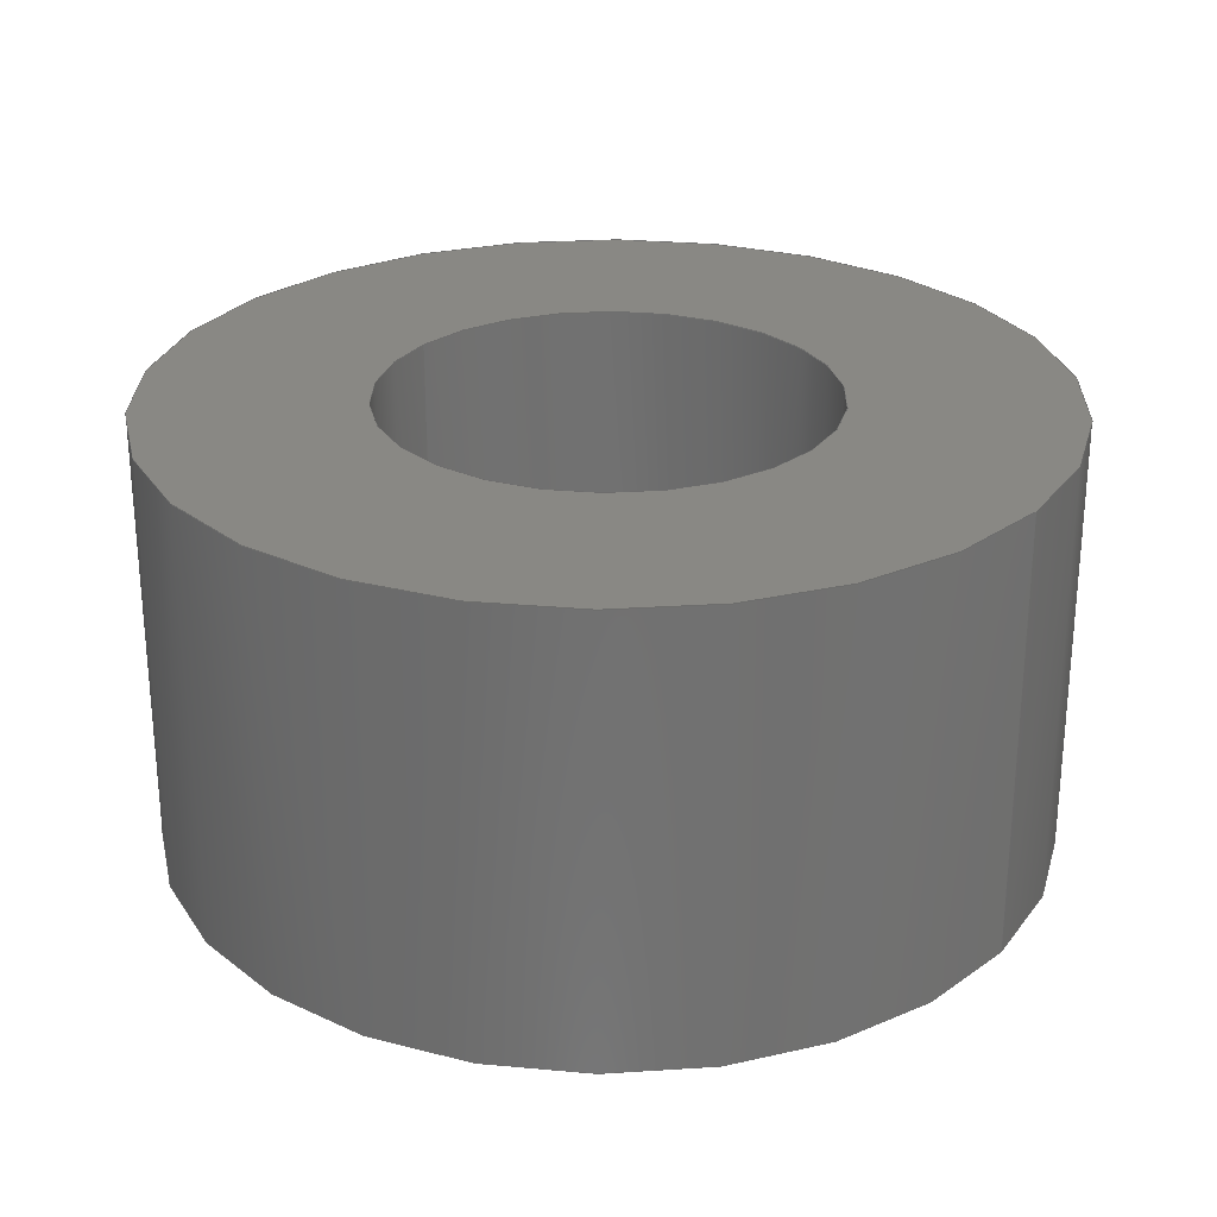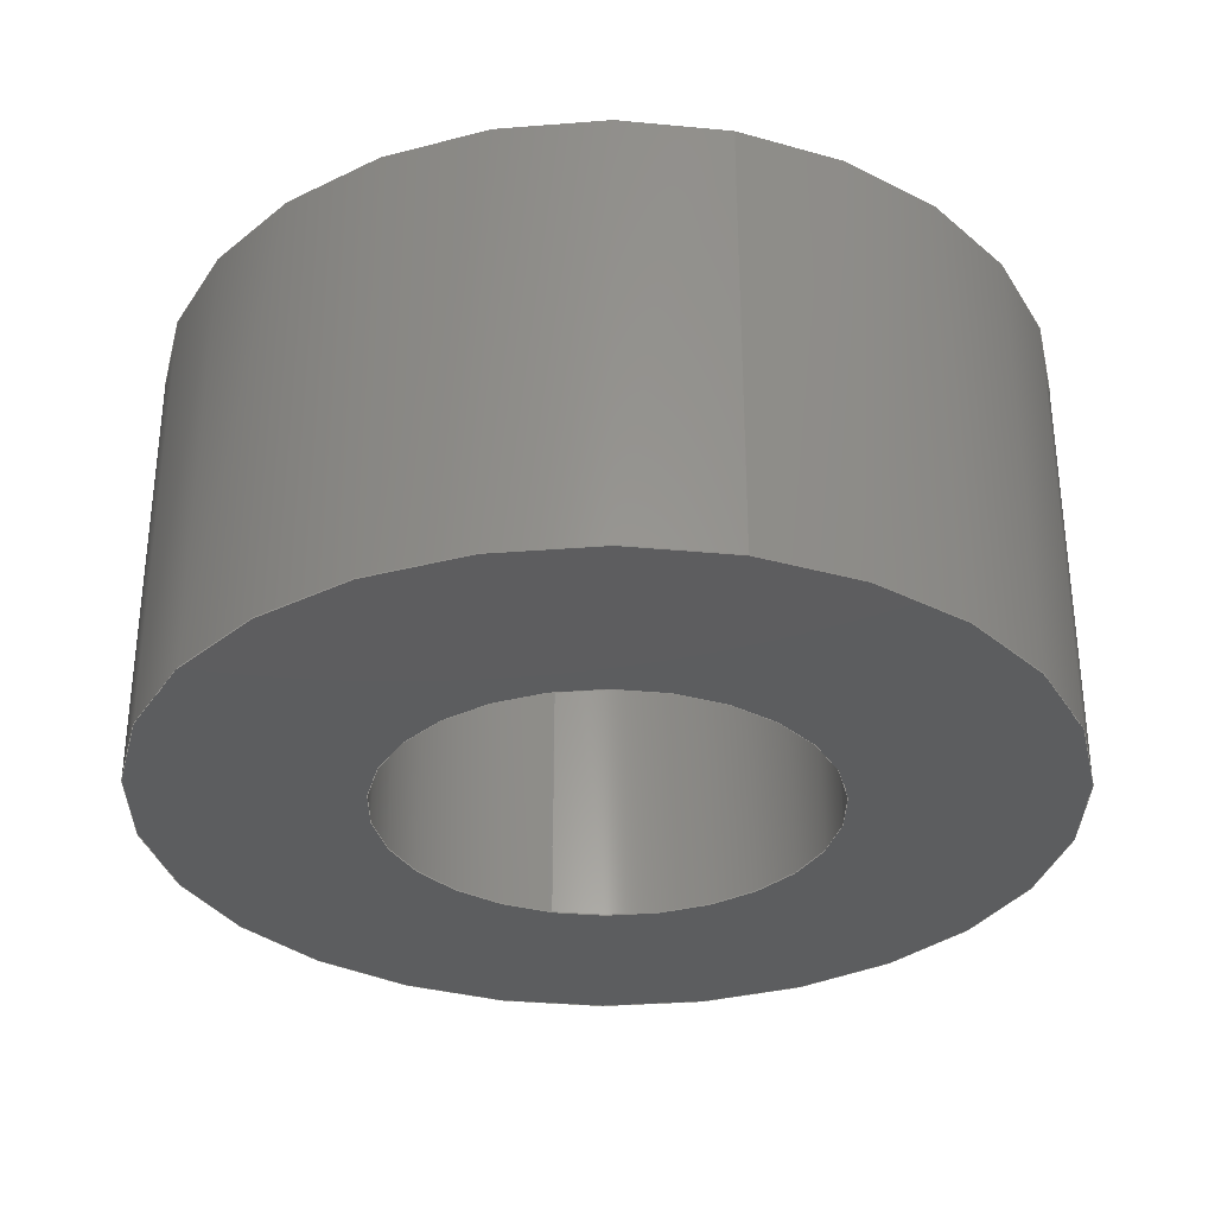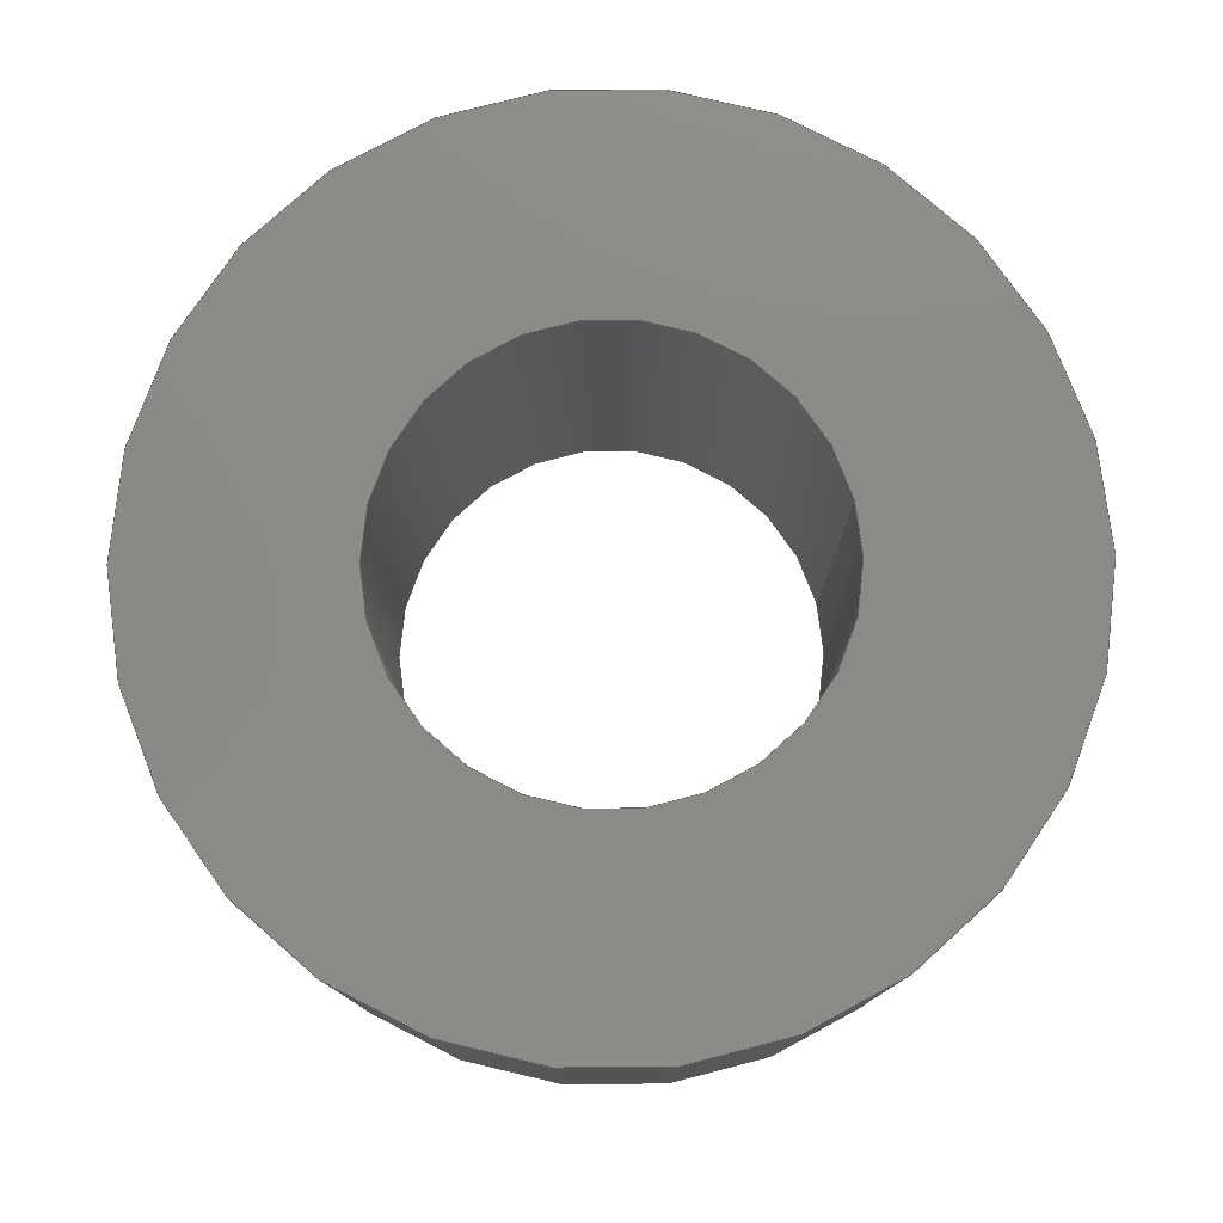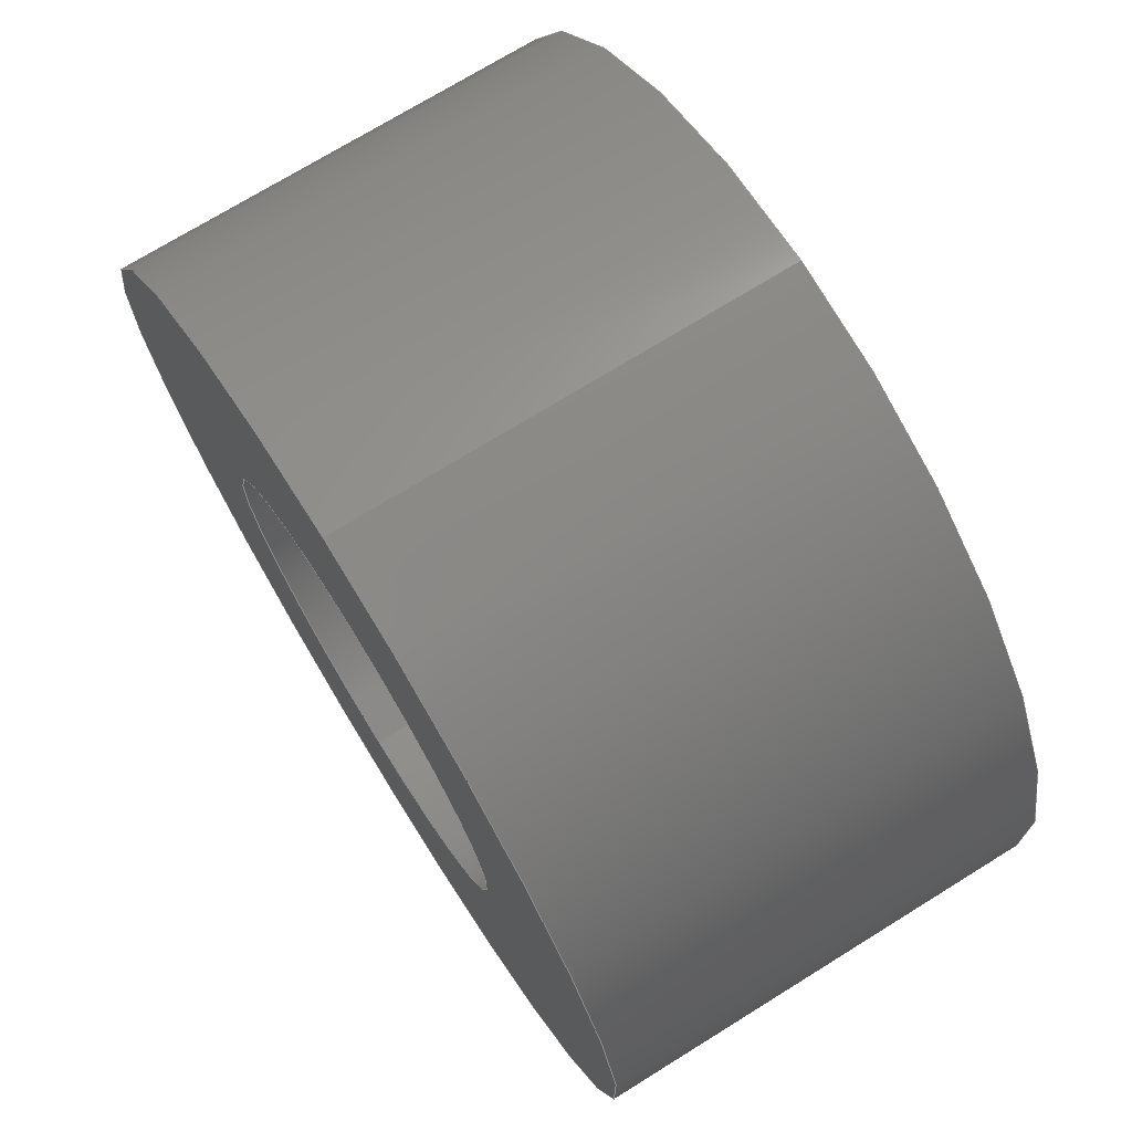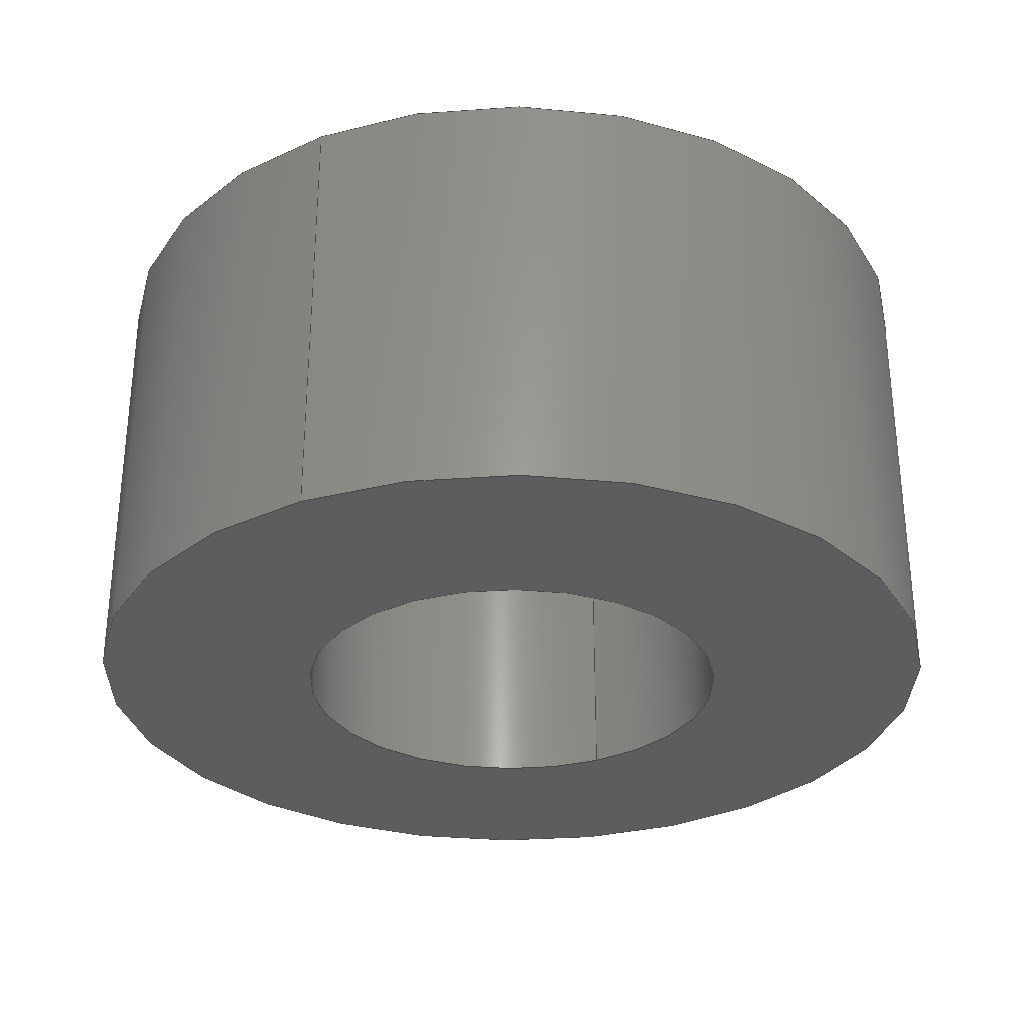
<metadata>
{"format":"step","ext":"step","renderer":"f3d","projection":"perspective","resolution":1024,"background":"white","views":[{"elev":26.7,"azim":-54.2,"up":"+Y"},{"elev":-32.2,"azim":-14.5,"up":"+Y"},{"elev":78.2,"azim":-104.4,"up":"+Y"},{"elev":72.5,"azim":58.2,"up":"+Z"},{"elev":-30.5,"azim":-153.3,"up":"+Y"}]}
</metadata>
<code>
ISO-10303-21;
DATA;
#1 = EDGE_LOOP ( 'NONE', ( #9, #29 ) ) ;
#2 = SHAPE_DEFINITION_REPRESENTATION ( #75, #144 ) ;
#3 = FACE_OUTER_BOUND ( 'NONE', #159, .T. ) ;
#4 = EDGE_CURVE ( 'NONE', #33, #155, #158, .T. ) ;
#5 = CARTESIAN_POINT ( 'NONE',  ( 0, 0, -3 ) ) ;
#6 = DIRECTION ( 'NONE',  ( -0, -1, -0 ) ) ;
#7 = DIRECTION ( 'NONE',  ( 0, 1, 0 ) ) ;
#8 = CYLINDRICAL_SURFACE ( 'NONE', #53, 1.5 ) ;
#9 = ORIENTED_EDGE ( 'NONE', *, *, #169, .F. ) ;
#10 = EDGE_CURVE ( 'NONE', #83, #198, #96, .T. ) ;
#11 = ORIENTED_EDGE ( 'NONE', *, *, #46, .T. ) ;
#12 = CIRCLE ( 'NONE', #76, 3 ) ;
#13 = EDGE_LOOP ( 'NONE', ( #11, #62, #95, #183 ) ) ;
#14 = EDGE_LOOP ( 'NONE', ( #186, #157, #127, #140 ) ) ;
#15 = CARTESIAN_POINT ( 'NONE',  ( 0, 3, 0 ) ) ;
#16 = ADVANCED_FACE ( 'NONE', ( #56 ), #20, .T. ) ;
#17 = LINE ( 'NONE', #58, #89 ) ;
#18 = PLANE ( 'NONE',  #154 ) ;
#19 = FACE_OUTER_BOUND ( 'NONE', #1, .T. ) ;
#20 = CYLINDRICAL_SURFACE ( 'NONE', #60, 3 ) ;
#21 = CYLINDRICAL_SURFACE ( 'NONE', #130, 1.5 ) ;
#22 = DIRECTION ( 'NONE',  ( 0, -0, 1 ) ) ;
#23 = MANIFOLD_SOLID_BREP ( 'Boss-Extrude1', #44 ) ;
#24 = AXIS2_PLACEMENT_3D ( 'NONE', #148, #43, #74 ) ;
#25 = PRODUCT_DEFINITION_FORMATION_WITH_SPECIFIED_SOURCE ( 'ANY', '', #153, .NOT_KNOWN. ) ;
#26 = AXIS2_PLACEMENT_3D ( 'NONE', #131, #189, #151 ) ;
#27 = PRODUCT_DEFINITION_CONTEXT ( 'detailed design', #181, 'design' ) ;
#28 = ADVANCED_FACE ( 'NONE', ( #82, #48 ), #18, .T. ) ;
#29 = ORIENTED_EDGE ( 'NONE', *, *, #125, .F. ) ;
#30 = EDGE_CURVE ( 'NONE', #155, #156, #164, .T. ) ;
#31 = ORIENTED_EDGE ( 'NONE', *, *, #10, .T. ) ;
#32 =( NAMED_UNIT ( * ) PLANE_ANGLE_UNIT ( ) SI_UNIT ( $, .RADIAN. ) );
#33 = VERTEX_POINT ( 'NONE', #88 ) ;
#34 = PRESENTATION_LAYER_ASSIGNMENT (  '', '', ( #121 ) ) ;
#35 = FILL_AREA_STYLE ('',( #41 ) ) ;
#36 = APPLICATION_PROTOCOL_DEFINITION ( 'draft international standard', 'automotive_design', 1998, #178 ) ;
#37 = UNCERTAINTY_MEASURE_WITH_UNIT (LENGTH_MEASURE( 1e-05 ), #145, 'distance_accuracy_value', 'NONE');
#38 = CARTESIAN_POINT ( 'NONE',  ( 0, 0, -1.5 ) ) ;
#39 = CARTESIAN_POINT ( 'NONE',  ( 0, 0, 0 ) ) ;
#40 = COLOUR_RGB ( '',0.7922, 0.8196, 0.9333 ) ;
#41 = FILL_AREA_STYLE_COLOUR ( '', #40 ) ;
#42 = DIRECTION ( 'NONE',  ( 0, 0, -1 ) ) ;
#43 = DIRECTION ( 'NONE',  ( 0, 1, 0 ) ) ;
#44 = CLOSED_SHELL ( 'NONE', ( #104, #16, #28, #59, #136, #194 ) ) ;
#45 = PRODUCT_DEFINITION ( 'UNKNOWN', '', #25, #27 ) ;
#46 = EDGE_CURVE ( 'NONE', #155, #33, #170, .T. ) ;
#47 = ORIENTED_EDGE ( 'NONE', *, *, #125, .T. ) ;
#48 = FACE_BOUND ( 'NONE', #138, .T. ) ;
#49 = DIRECTION ( 'NONE',  ( 0, 0, -1 ) ) ;
#50 = APPLICATION_PROTOCOL_DEFINITION ( 'draft international standard', 'automotive_design', 1998, #181 ) ;
#51 = SURFACE_STYLE_FILL_AREA ( #35 ) ;
#52 = VECTOR ( 'NONE', #67, 1000 ) ;
#53 = AXIS2_PLACEMENT_3D ( 'NONE', #15, #142, #49 ) ;
#54 = DIRECTION ( 'NONE',  ( 0, 0, 1 ) ) ;
#55 = DIRECTION ( 'NONE',  ( -0, -1, -0 ) ) ;
#56 = FACE_OUTER_BOUND ( 'NONE', #112, .T. ) ;
#57 = CARTESIAN_POINT ( 'NONE',  ( 0, 3, 0 ) ) ;
#58 = CARTESIAN_POINT ( 'NONE',  ( 3.674e-16, 3, 3 ) ) ;
#59 = ADVANCED_FACE ( 'NONE', ( #19, #146 ), #135, .F. ) ;
#60 = AXIS2_PLACEMENT_3D ( 'NONE', #133, #73, #117 ) ;
#61 =( GEOMETRIC_REPRESENTATION_CONTEXT ( 3 ) GLOBAL_UNCERTAINTY_ASSIGNED_CONTEXT ( ( #37 ) ) GLOBAL_UNIT_ASSIGNED_CONTEXT ( ( #145, #174, #161 ) ) REPRESENTATION_CONTEXT ( 'NONE', 'WORKASPACE' ) );
#62 = ORIENTED_EDGE ( 'NONE', *, *, #65, .T. ) ;
#63 = VERTEX_POINT ( 'NONE', #5 ) ;
#64 = PRESENTATION_STYLE_ASSIGNMENT (( #86 ) ) ;
#65 = EDGE_CURVE ( 'NONE', #33, #129, #69, .T. ) ;
#66 = CARTESIAN_POINT ( 'NONE',  ( 0, 0, 0 ) ) ;
#67 = DIRECTION ( 'NONE',  ( -0, -1, -0 ) ) ;
#68 = AXIS2_PLACEMENT_3D ( 'NONE', #168, #78, #111 ) ;
#69 = LINE ( 'NONE', #91, #79 ) ;
#70 = UNCERTAINTY_MEASURE_WITH_UNIT (LENGTH_MEASURE( 1e-05 ), #99, 'distance_accuracy_value', 'NONE');
#71 = CARTESIAN_POINT ( 'NONE',  ( 0, 0, 0 ) ) ;
#72 =( NAMED_UNIT ( * ) SI_UNIT ( $, .STERADIAN. ) SOLID_ANGLE_UNIT ( ) );
#73 = DIRECTION ( 'NONE',  ( -0, -1, -0 ) ) ;
#74 = DIRECTION ( 'NONE',  ( 0, 0, 1 ) ) ;
#75 = PRODUCT_DEFINITION_SHAPE ( 'NONE', 'NONE',  #45 ) ;
#76 = AXIS2_PLACEMENT_3D ( 'NONE', #71, #134, #179 ) ;
#77 = EDGE_LOOP ( 'NONE', ( #126, #31 ) ) ;
#78 = DIRECTION ( 'NONE',  ( 0, 1, 0 ) ) ;
#79 = VECTOR ( 'NONE', #55, 1000 ) ;
#80 = AXIS2_PLACEMENT_3D ( 'NONE', #165, #7, #54 ) ;
#81 = ORIENTED_EDGE ( 'NONE', *, *, #169, .T. ) ;
#82 = FACE_OUTER_BOUND ( 'NONE', #77, .T. ) ;
#83 = VERTEX_POINT ( 'NONE', #193 ) ;
#84 = EDGE_CURVE ( 'NONE', #83, #141, #17, .T. ) ;
#85 = CARTESIAN_POINT ( 'NONE',  ( 0, 3, 0 ) ) ;
#86 = SURFACE_STYLE_USAGE ( .BOTH. , #101 ) ;
#87 = DIRECTION ( 'NONE',  ( 0, 1, 0 ) ) ;
#88 = CARTESIAN_POINT ( 'NONE',  ( 1.837e-16, 3, 1.5 ) ) ;
#89 = VECTOR ( 'NONE', #132, 1000 ) ;
#90 = LINE ( 'NONE', #150, #195 ) ;
#91 = CARTESIAN_POINT ( 'NONE',  ( 1.837e-16, 3, 1.5 ) ) ;
#92 = CYLINDRICAL_SURFACE ( 'NONE', #93, 3 ) ;
#93 = AXIS2_PLACEMENT_3D ( 'NONE', #176, #119, #42 ) ;
#94 = EDGE_LOOP ( 'NONE', ( #143, #182 ) ) ;
#95 = ORIENTED_EDGE ( 'NONE', *, *, #173, .F. ) ;
#96 = CIRCLE ( 'NONE', #163, 3 ) ;
#97 = CIRCLE ( 'NONE', #122, 1.5 ) ;
#98 = DIRECTION ( 'NONE',  ( 1, 0, 0 ) ) ;
#99 =( LENGTH_UNIT ( ) NAMED_UNIT ( * ) SI_UNIT ( .MILLI., .METRE. ) );
#100 = PRODUCT_CONTEXT ( 'NONE', #178, 'mechanical' ) ;
#101 = SURFACE_SIDE_STYLE ('',( #51 ) ) ;
#102 = CIRCLE ( 'NONE', #26, 3 ) ;
#103 = DIRECTION ( 'NONE',  ( 0, 0, 1 ) ) ;
#104 = ADVANCED_FACE ( 'NONE', ( #162 ), #21, .F. ) ;
#105 = DIRECTION ( 'NONE',  ( 0, 1, 0 ) ) ;
#106 = DIRECTION ( 'NONE',  ( 0, 0, -1 ) ) ;
#107 = DIRECTION ( 'NONE',  ( 0, 0, 1 ) ) ;
#108 = CARTESIAN_POINT ( 'NONE',  ( 0, 3, -1.5 ) ) ;
#109 = EDGE_CURVE ( 'NONE', #198, #63, #90, .T. ) ;
#110 = CARTESIAN_POINT ( 'NONE',  ( 0, 3, -1.5 ) ) ;
#111 = DIRECTION ( 'NONE',  ( 0, 0, 1 ) ) ;
#112 = EDGE_LOOP ( 'NONE', ( #124, #128, #47, #185 ) ) ;
#113 = DIRECTION ( 'NONE',  ( 0, 1, 0 ) ) ;
#114 = DIRECTION ( 'NONE',  ( 0, 0, 1 ) ) ;
#115 = CIRCLE ( 'NONE', #80, 1.5 ) ;
#116 = DIRECTION ( 'NONE',  ( 0, -0, 1 ) ) ;
#117 = DIRECTION ( 'NONE',  ( 0, 0, -1 ) ) ;
#118 = DIRECTION ( 'NONE',  ( -0, -1, -0 ) ) ;
#119 = DIRECTION ( 'NONE',  ( -0, -1, -0 ) ) ;
#120 = FACE_OUTER_BOUND ( 'NONE', #14, .T. ) ;
#121 = STYLED_ITEM ( 'NONE', ( #64 ), #23 ) ;
#122 = AXIS2_PLACEMENT_3D ( 'NONE', #152, #180, #103 ) ;
#123 = PRODUCT_RELATED_PRODUCT_CATEGORY ( 'part', '', ( #153 ) ) ;
#124 = ORIENTED_EDGE ( 'NONE', *, *, #10, .F. ) ;
#125 = EDGE_CURVE ( 'NONE', #141, #63, #12, .T. ) ;
#126 = ORIENTED_EDGE ( 'NONE', *, *, #199, .T. ) ;
#127 = ORIENTED_EDGE ( 'NONE', *, *, #30, .T. ) ;
#128 = ORIENTED_EDGE ( 'NONE', *, *, #84, .T. ) ;
#129 = VERTEX_POINT ( 'NONE', #192 ) ;
#130 = AXIS2_PLACEMENT_3D ( 'NONE', #57, #118, #106 ) ;
#131 = CARTESIAN_POINT ( 'NONE',  ( 0, 0, 0 ) ) ;
#132 = DIRECTION ( 'NONE',  ( -0, -1, -0 ) ) ;
#133 = CARTESIAN_POINT ( 'NONE',  ( 0, 3, 0 ) ) ;
#134 = DIRECTION ( 'NONE',  ( 0, 1, 0 ) ) ;
#135 = PLANE ( 'NONE',  #167 ) ;
#136 = ADVANCED_FACE ( 'NONE', ( #3 ), #92, .T. ) ;
#137 = CARTESIAN_POINT ( 'NONE',  ( 0, 3, 0 ) ) ;
#138 = EDGE_LOOP ( 'NONE', ( #196, #160 ) ) ;
#139 = ORIENTED_EDGE ( 'NONE', *, *, #199, .F. ) ;
#140 = ORIENTED_EDGE ( 'NONE', *, *, #184, .F. ) ;
#141 = VERTEX_POINT ( 'NONE', #166 ) ;
#142 = DIRECTION ( 'NONE',  ( -0, -1, -0 ) ) ;
#143 = ORIENTED_EDGE ( 'NONE', *, *, #173, .T. ) ;
#144 = ADVANCED_BREP_SHAPE_REPRESENTATION ( 'PCB Spacer', ( #23, #190 ), #61 ) ;
#145 =( LENGTH_UNIT ( ) NAMED_UNIT ( * ) SI_UNIT ( .MILLI., .METRE. ) );
#146 = FACE_BOUND ( 'NONE', #94, .T. ) ;
#147 =( GEOMETRIC_REPRESENTATION_CONTEXT ( 3 ) GLOBAL_UNCERTAINTY_ASSIGNED_CONTEXT ( ( #70 ) ) GLOBAL_UNIT_ASSIGNED_CONTEXT ( ( #99, #32, #72 ) ) REPRESENTATION_CONTEXT ( 'NONE', 'WORKASPACE' ) );
#148 = CARTESIAN_POINT ( 'NONE',  ( 0, 3, 0 ) ) ;
#149 = CIRCLE ( 'NONE', #171, 3 ) ;
#150 = CARTESIAN_POINT ( 'NONE',  ( 0, 3, -3 ) ) ;
#151 = DIRECTION ( 'NONE',  ( 0, 0, 1 ) ) ;
#152 = CARTESIAN_POINT ( 'NONE',  ( 0, 0, 0 ) ) ;
#153 = PRODUCT ( 'PCB Spacer', 'PCB Spacer', '', ( #100 ) ) ;
#154 = AXIS2_PLACEMENT_3D ( 'NONE', #191, #87, #116 ) ;
#155 = VERTEX_POINT ( 'NONE', #108 ) ;
#156 = VERTEX_POINT ( 'NONE', #38 ) ;
#157 = ORIENTED_EDGE ( 'NONE', *, *, #4, .T. ) ;
#158 = CIRCLE ( 'NONE', #68, 1.5 ) ;
#159 = EDGE_LOOP ( 'NONE', ( #188, #139, #172, #81 ) ) ;
#160 = ORIENTED_EDGE ( 'NONE', *, *, #4, .F. ) ;
#161 =( NAMED_UNIT ( * ) SI_UNIT ( $, .STERADIAN. ) SOLID_ANGLE_UNIT ( ) );
#162 = FACE_OUTER_BOUND ( 'NONE', #13, .T. ) ;
#163 = AXIS2_PLACEMENT_3D ( 'NONE', #137, #105, #107 ) ;
#164 = LINE ( 'NONE', #110, #52 ) ;
#165 = CARTESIAN_POINT ( 'NONE',  ( 0, 0, 0 ) ) ;
#166 = CARTESIAN_POINT ( 'NONE',  ( 3.674e-16, 0, 3 ) ) ;
#167 = AXIS2_PLACEMENT_3D ( 'NONE', #39, #177, #22 ) ;
#168 = CARTESIAN_POINT ( 'NONE',  ( 0, 3, 0 ) ) ;
#169 = EDGE_CURVE ( 'NONE', #63, #141, #102, .T. ) ;
#170 = CIRCLE ( 'NONE', #24, 1.5 ) ;
#171 = AXIS2_PLACEMENT_3D ( 'NONE', #85, #113, #114 ) ;
#172 = ORIENTED_EDGE ( 'NONE', *, *, #109, .T. ) ;
#173 = EDGE_CURVE ( 'NONE', #156, #129, #97, .T. ) ;
#174 =( NAMED_UNIT ( * ) PLANE_ANGLE_UNIT ( ) SI_UNIT ( $, .RADIAN. ) );
#175 = DIRECTION ( 'NONE',  ( 0, 0, 1 ) ) ;
#176 = CARTESIAN_POINT ( 'NONE',  ( 0, 3, 0 ) ) ;
#177 = DIRECTION ( 'NONE',  ( 0, 1, 0 ) ) ;
#178 = APPLICATION_CONTEXT ( 'automotive_design' ) ;
#179 = DIRECTION ( 'NONE',  ( 0, 0, 1 ) ) ;
#180 = DIRECTION ( 'NONE',  ( 0, 1, 0 ) ) ;
#181 = APPLICATION_CONTEXT ( 'automotive_design' ) ;
#182 = ORIENTED_EDGE ( 'NONE', *, *, #184, .T. ) ;
#183 = ORIENTED_EDGE ( 'NONE', *, *, #30, .F. ) ;
#184 = EDGE_CURVE ( 'NONE', #129, #156, #115, .T. ) ;
#185 = ORIENTED_EDGE ( 'NONE', *, *, #109, .F. ) ;
#186 = ORIENTED_EDGE ( 'NONE', *, *, #65, .F. ) ;
#187 = CARTESIAN_POINT ( 'NONE',  ( 0, 3, -3 ) ) ;
#188 = ORIENTED_EDGE ( 'NONE', *, *, #84, .F. ) ;
#189 = DIRECTION ( 'NONE',  ( 0, 1, 0 ) ) ;
#190 = AXIS2_PLACEMENT_3D ( 'NONE', #66, #175, #98 ) ;
#191 = CARTESIAN_POINT ( 'NONE',  ( 0, 3, 0 ) ) ;
#192 = CARTESIAN_POINT ( 'NONE',  ( 1.837e-16, 0, 1.5 ) ) ;
#193 = CARTESIAN_POINT ( 'NONE',  ( 3.674e-16, 3, 3 ) ) ;
#194 = ADVANCED_FACE ( 'NONE', ( #120 ), #8, .F. ) ;
#195 = VECTOR ( 'NONE', #6, 1000 ) ;
#196 = ORIENTED_EDGE ( 'NONE', *, *, #46, .F. ) ;
#197 = MECHANICAL_DESIGN_GEOMETRIC_PRESENTATION_REPRESENTATION (  '', ( #121 ), #147 ) ;
#198 = VERTEX_POINT ( 'NONE', #187 ) ;
#199 = EDGE_CURVE ( 'NONE', #198, #83, #149, .T. ) ;
ENDSEC;
END-ISO-10303-21;

</code>
